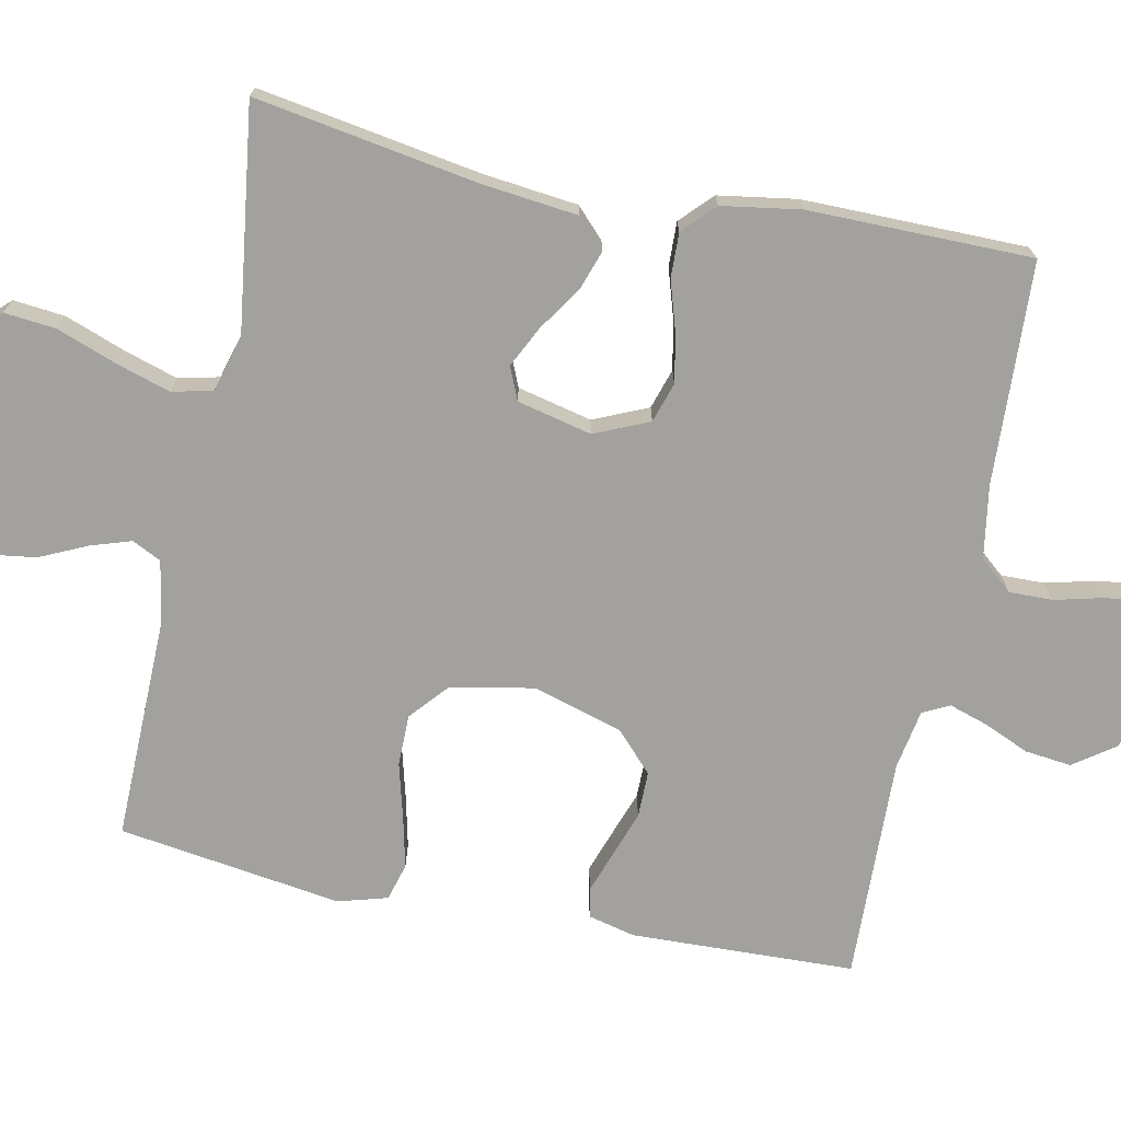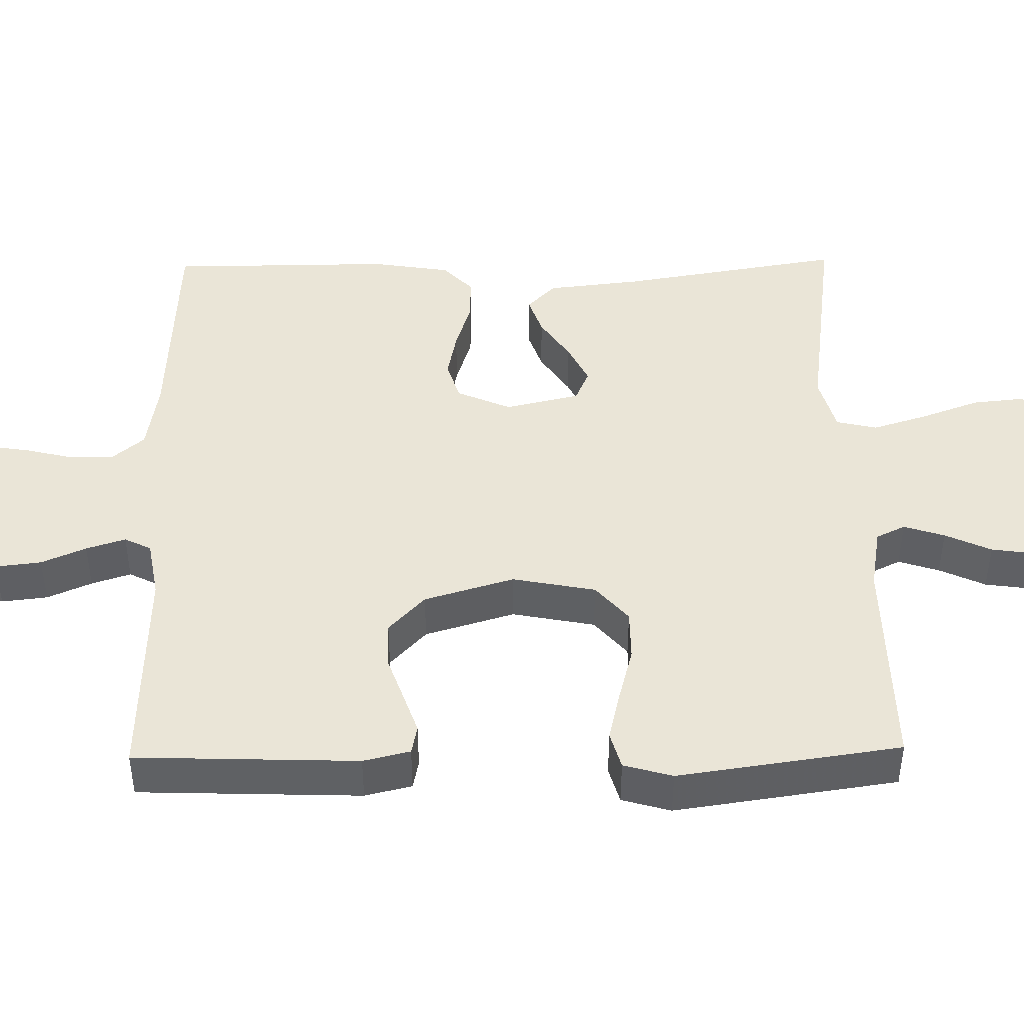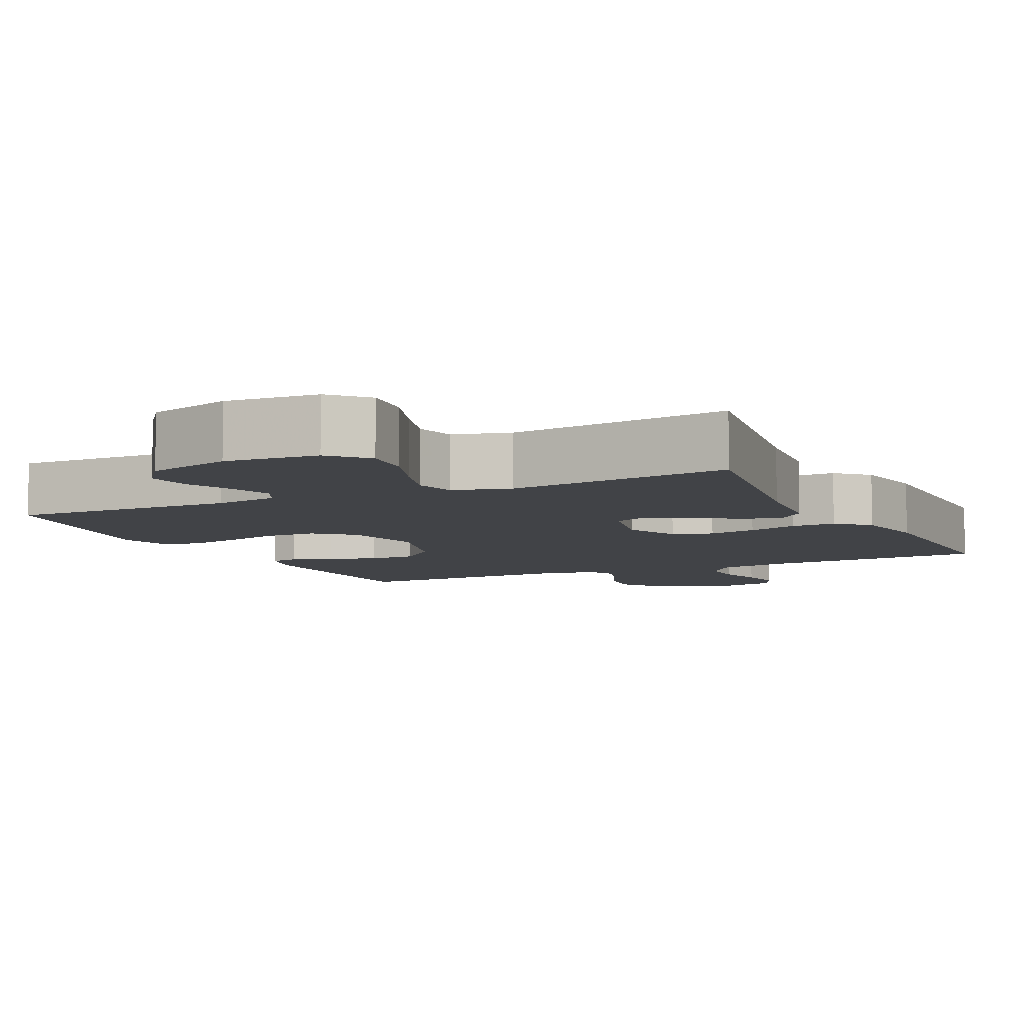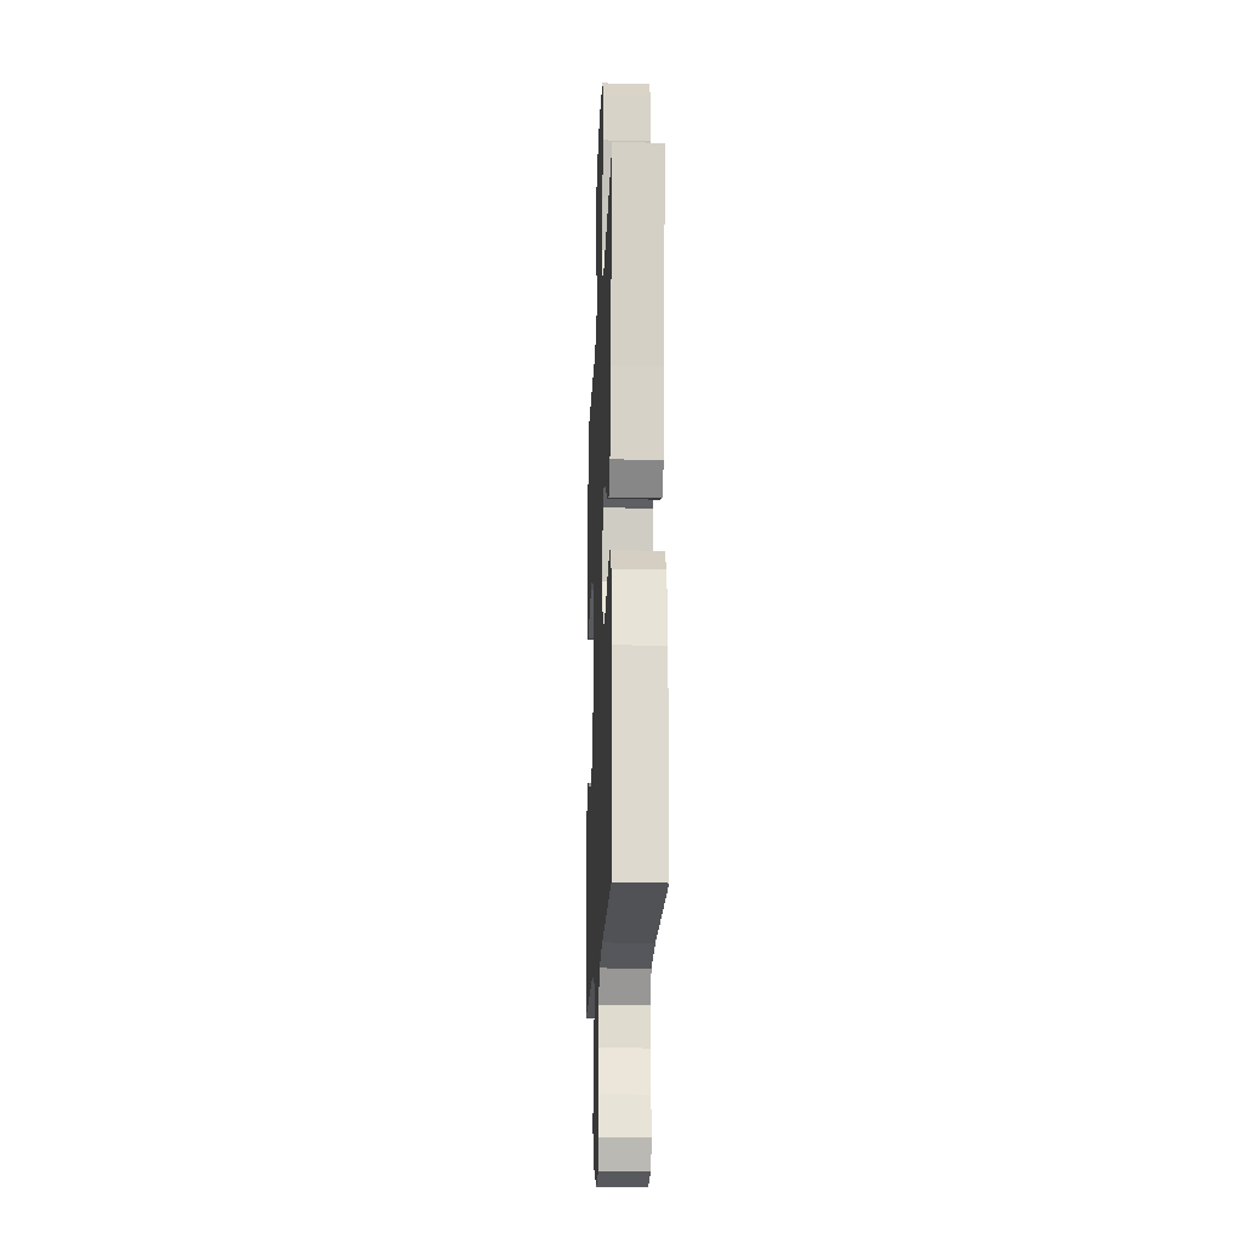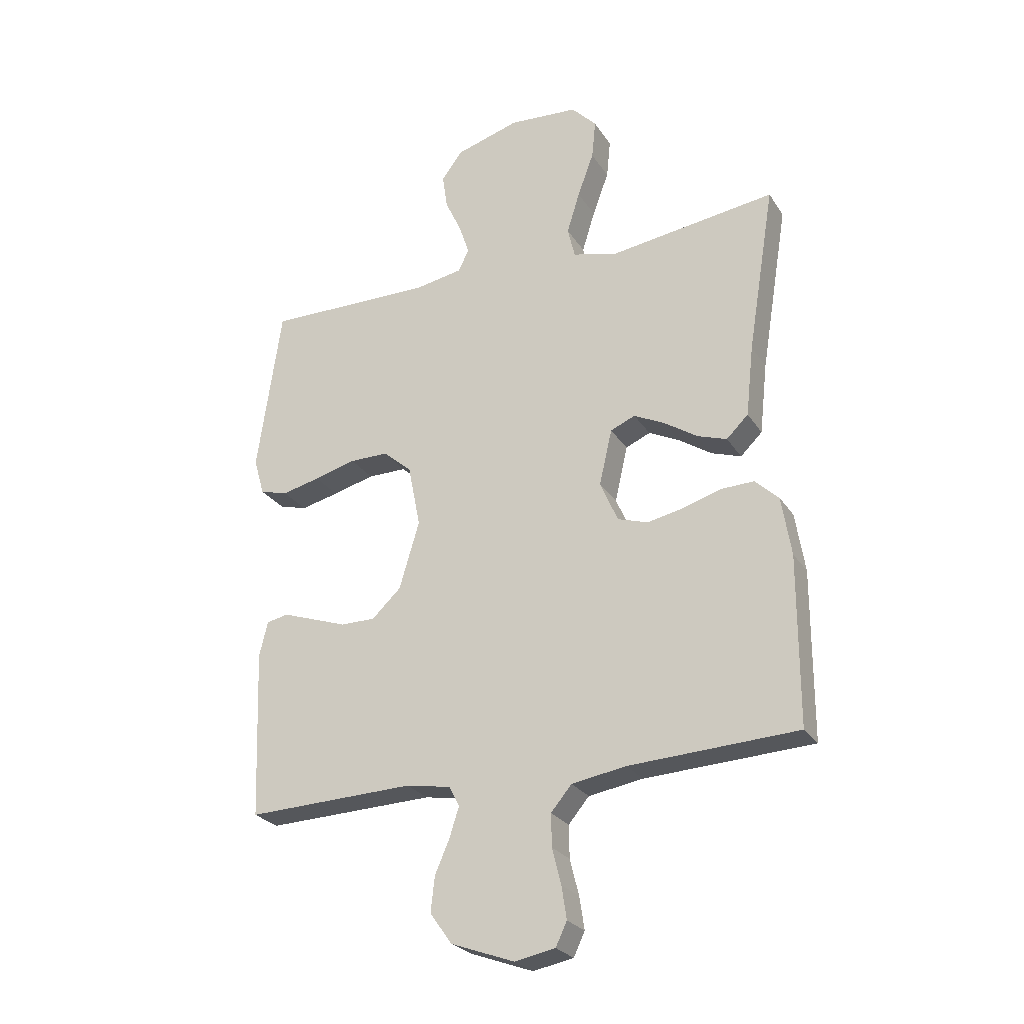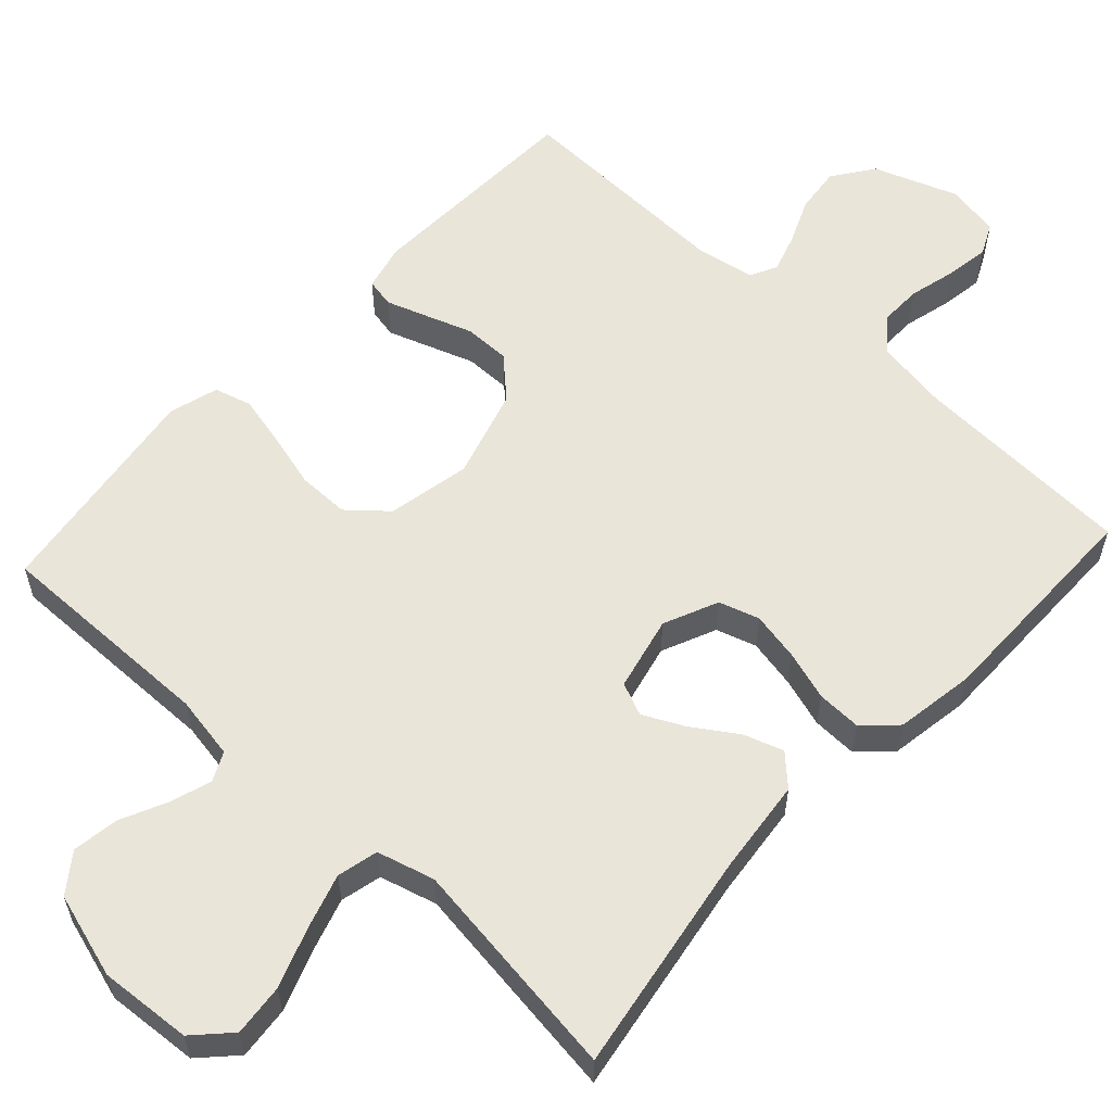
<metadata>
{"format":"obj","ext":"obj","renderer":"f3d","projection":"perspective","resolution":1024,"background":"white","views":[{"elev":-72.1,"azim":78.3,"up":"+Y"},{"elev":44.4,"azim":-91.0,"up":"+Y"},{"elev":-7.2,"azim":25.6,"up":"+Y"},{"elev":-18.1,"azim":87.5,"up":"+Z"},{"elev":-25.9,"azim":25.6,"up":"+Z"},{"elev":57.9,"azim":42.7,"up":"+Y"}]}
</metadata>
<code>
v -0.5 0.07 0.5
v -0.2 0.07 0.496
v -0.115 0.07 0.511
v -0.096 0.07 0.55
v -0.114 0.07 0.605
v -0.143 0.07 0.667
v -0.152 0.07 0.729
v -0.114 0.07 0.78
v 0 0.07 0.814
v 0.124 0.07 0.805
v 0.169 0.07 0.758
v 0.162 0.07 0.688
v 0.133 0.07 0.609
v 0.11 0.07 0.535
v 0.123 0.07 0.48
v 0.2 0.07 0.459
v 0.5 0.07 0.5
v 0.451 0.07 0.2
v 0.437 0.07 0.073
v 0.398 0.07 0.035
v 0.345 0.07 0.053
v 0.286 0.07 0.092
v 0.231 0.07 0.119
v 0.187 0.07 0.1
v 0.164 0.07 0
v 0.196 0.07 -0.073
v 0.25 0.07 -0.09
v 0.315 0.07 -0.077
v 0.382 0.07 -0.056
v 0.442 0.07 -0.054
v 0.484 0.07 -0.094
v 0.501 0.07 -0.2
v 0.5 0.07 -0.5
v 0.2 0.07 -0.515
v 0.103 0.07 -0.531
v 0.066 0.07 -0.575
v 0.067 0.07 -0.633
v 0.083 0.07 -0.697
v 0.092 0.07 -0.755
v 0.072 0.07 -0.797
v 0 0.07 -0.811
v -0.113 0.07 -0.77
v -0.152 0.07 -0.715
v -0.145 0.07 -0.653
v -0.119 0.07 -0.593
v -0.102 0.07 -0.54
v -0.12 0.07 -0.504
v -0.2 0.07 -0.49
v -0.5 0.07 -0.5
v -0.511 0.07 -0.2
v -0.496 0.07 -0.137
v -0.457 0.07 -0.129
v -0.402 0.07 -0.148
v -0.339 0.07 -0.17
v -0.277 0.07 -0.17
v -0.225 0.07 -0.121
v -0.189 0.07 0
v -0.211 0.07 0.112
v -0.262 0.07 0.156
v -0.331 0.07 0.156
v -0.406 0.07 0.136
v -0.474 0.07 0.12
v -0.524 0.07 0.134
v -0.543 0.07 0.2
v -0.5 0 0.5
v -0.2 0 0.496
v -0.115 0 0.511
v -0.096 0 0.55
v -0.114 0 0.605
v -0.143 0 0.667
v -0.152 0 0.729
v -0.114 0 0.78
v 0 0 0.814
v 0.124 0 0.805
v 0.169 0 0.758
v 0.162 0 0.688
v 0.133 0 0.609
v 0.11 0 0.535
v 0.123 0 0.48
v 0.2 0 0.459
v 0.5 0 0.5
v 0.451 0 0.2
v 0.437 0 0.073
v 0.398 0 0.035
v 0.345 0 0.053
v 0.286 0 0.092
v 0.231 0 0.119
v 0.187 0 0.1
v 0.164 0 0
v 0.196 0 -0.073
v 0.25 0 -0.09
v 0.315 0 -0.077
v 0.382 0 -0.056
v 0.442 0 -0.054
v 0.484 0 -0.094
v 0.501 0 -0.2
v 0.5 0 -0.5
v 0.2 0 -0.515
v 0.103 0 -0.531
v 0.066 0 -0.575
v 0.067 0 -0.633
v 0.083 0 -0.697
v 0.092 0 -0.755
v 0.072 0 -0.797
v 0 0 -0.811
v -0.113 0 -0.77
v -0.152 0 -0.715
v -0.145 0 -0.653
v -0.119 0 -0.593
v -0.102 0 -0.54
v -0.12 0 -0.504
v -0.2 0 -0.49
v -0.5 0 -0.5
v -0.511 0 -0.2
v -0.496 0 -0.137
v -0.457 0 -0.129
v -0.402 0 -0.148
v -0.339 0 -0.17
v -0.277 0 -0.17
v -0.225 0 -0.121
v -0.189 0 0
v -0.211 0 0.112
v -0.262 0 0.156
v -0.331 0 0.156
v -0.406 0 0.136
v -0.474 0 0.12
v -0.524 0 0.134
v -0.543 0 0.2
f 63 64 1 2
f 60 61 62 63
f 60 63 2 3
f 59 60 3
f 58 59 3 4
f 57 58 4
f 51 52 53 54
f 49 50 51 54
f 48 49 54 55
f 47 48 55 56
f 42 43 44 45
f 42 45 46
f 41 42 46
f 40 41 46
f 37 38 39 40
f 37 40 46 47
f 31 32 33 34
f 31 34 35
f 28 29 30 31
f 27 28 31 35
f 26 27 35 36
f 19 20 21 22
f 18 19 22 23
f 16 17 18 23
f 15 16 23 24
f 10 11 12 13
f 10 13 14
f 9 10 14
f 5 6 7 8
f 4 5 8 9
f 57 4 9 14
f 36 37 47 56
f 25 26 36 56
f 24 25 56 57
f 14 15 24 57
f 66 65 128 127
f 127 126 125 124
f 67 66 127 124
f 67 124 123
f 68 67 123 122
f 68 122 121
f 118 117 116 115
f 118 115 114 113
f 119 118 113 112
f 120 119 112 111
f 109 108 107 106
f 110 109 106
f 110 106 105
f 110 105 104
f 104 103 102 101
f 111 110 104 101
f 98 97 96 95
f 99 98 95
f 95 94 93 92
f 99 95 92 91
f 100 99 91 90
f 86 85 84 83
f 87 86 83 82
f 87 82 81 80
f 88 87 80 79
f 77 76 75 74
f 78 77 74
f 78 74 73
f 72 71 70 69
f 73 72 69 68
f 78 73 68 121
f 120 111 101 100
f 120 100 90 89
f 121 120 89 88
f 121 88 79 78
f 1 65 66 2
f 2 66 67 3
f 3 67 68 4
f 4 68 69 5
f 5 69 70 6
f 6 70 71 7
f 7 71 72 8
f 8 72 73 9
f 9 73 74 10
f 10 74 75 11
f 11 75 76 12
f 12 76 77 13
f 13 77 78 14
f 14 78 79 15
f 15 79 80 16
f 16 80 81 17
f 17 81 82 18
f 18 82 83 19
f 19 83 84 20
f 20 84 85 21
f 21 85 86 22
f 22 86 87 23
f 23 87 88 24
f 24 88 89 25
f 25 89 90 26
f 26 90 91 27
f 27 91 92 28
f 28 92 93 29
f 29 93 94 30
f 30 94 95 31
f 31 95 96 32
f 32 96 97 33
f 33 97 98 34
f 34 98 99 35
f 35 99 100 36
f 36 100 101 37
f 37 101 102 38
f 38 102 103 39
f 39 103 104 40
f 40 104 105 41
f 41 105 106 42
f 42 106 107 43
f 43 107 108 44
f 44 108 109 45
f 45 109 110 46
f 46 110 111 47
f 47 111 112 48
f 48 112 113 49
f 49 113 114 50
f 50 114 115 51
f 51 115 116 52
f 52 116 117 53
f 53 117 118 54
f 54 118 119 55
f 55 119 120 56
f 56 120 121 57
f 57 121 122 58
f 58 122 123 59
f 59 123 124 60
f 60 124 125 61
f 61 125 126 62
f 62 126 127 63
f 63 127 128 64
f 64 128 65 1

</code>
